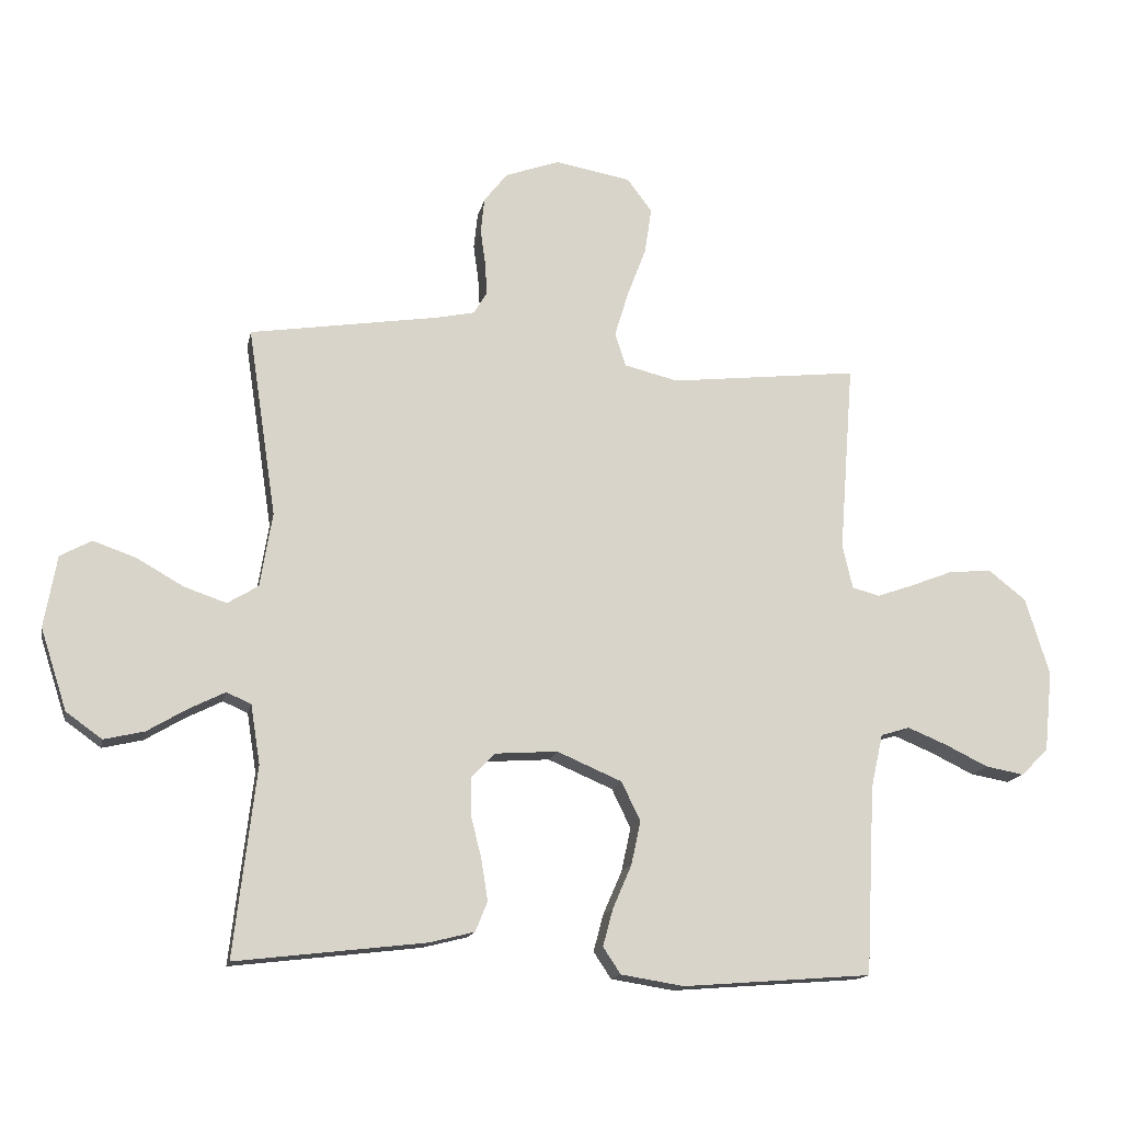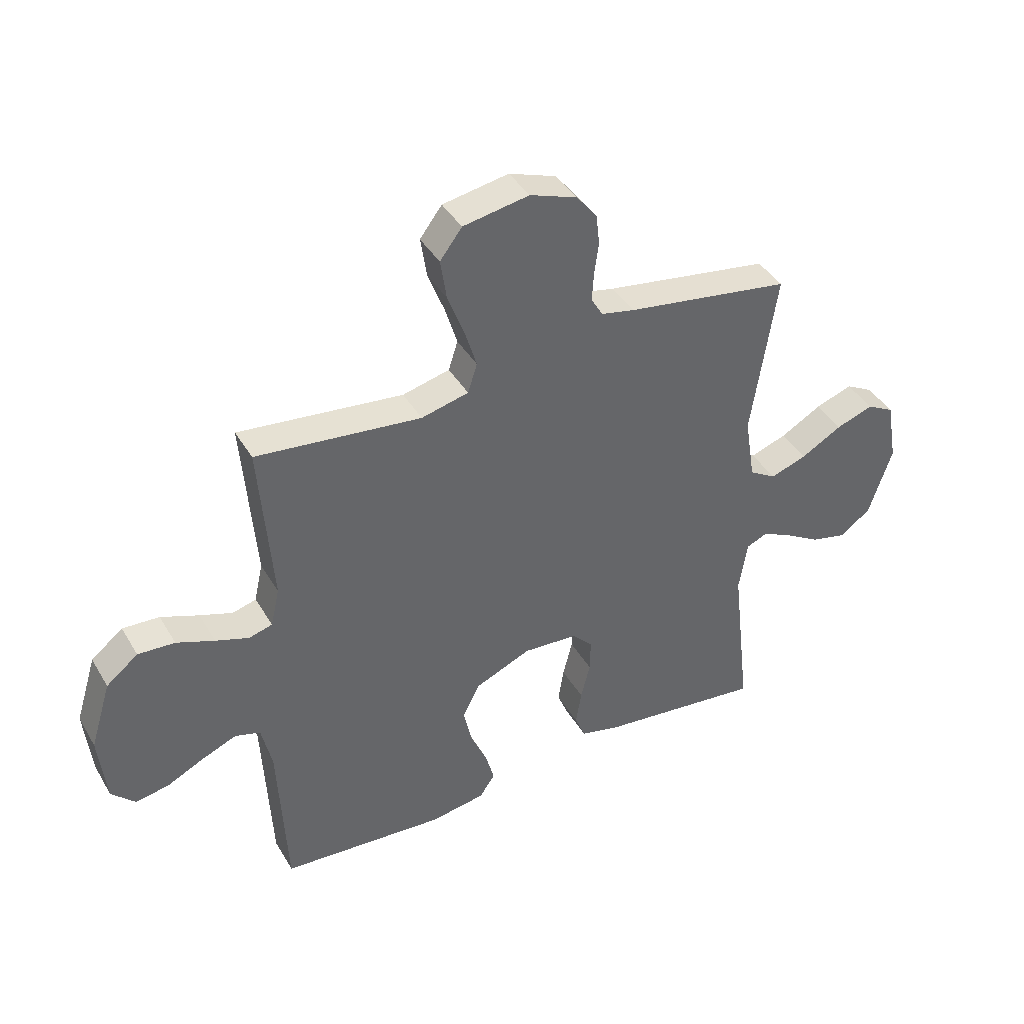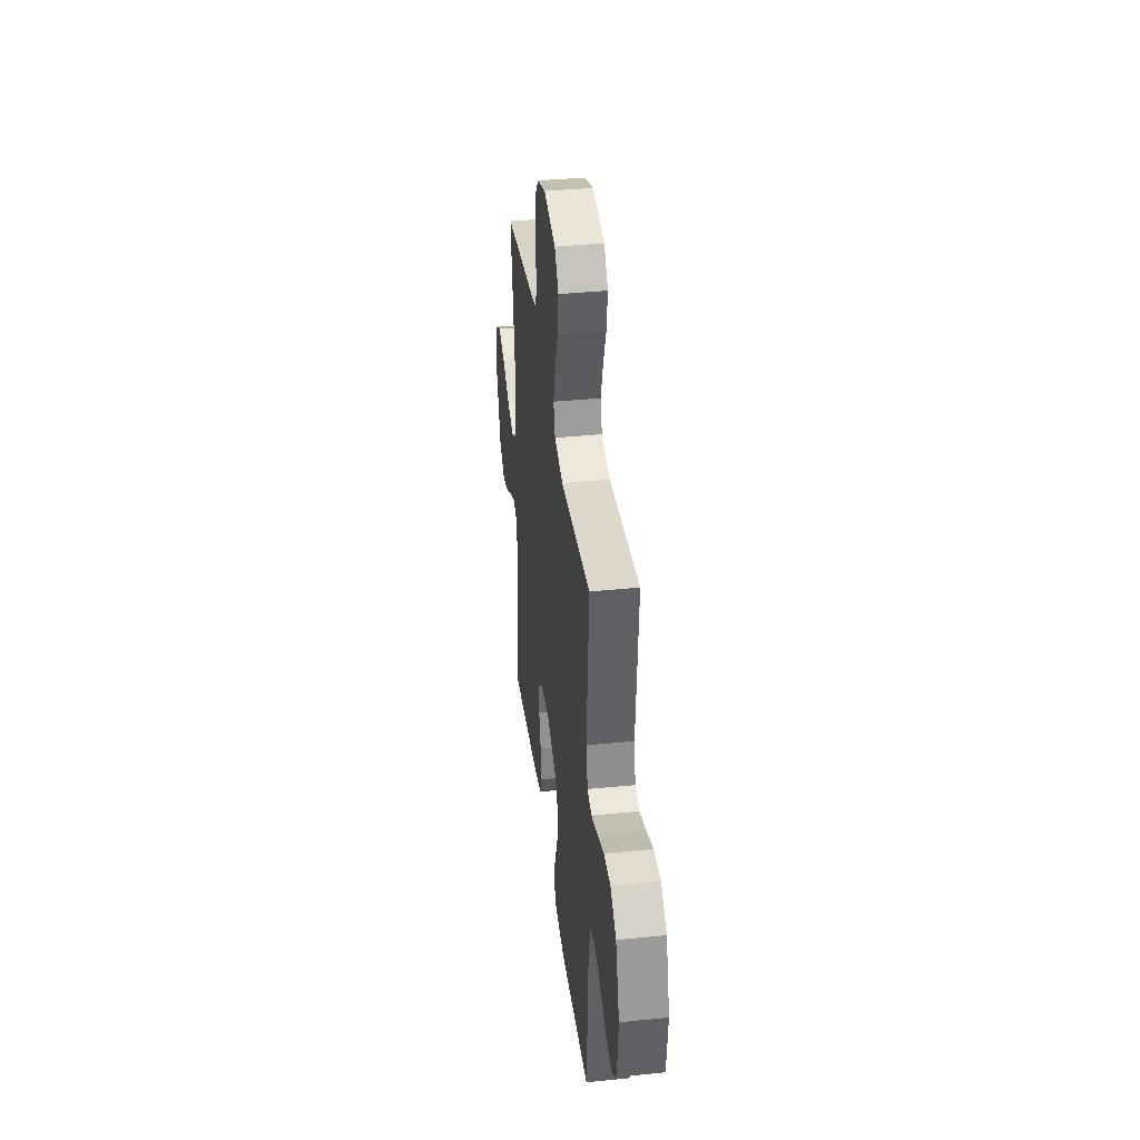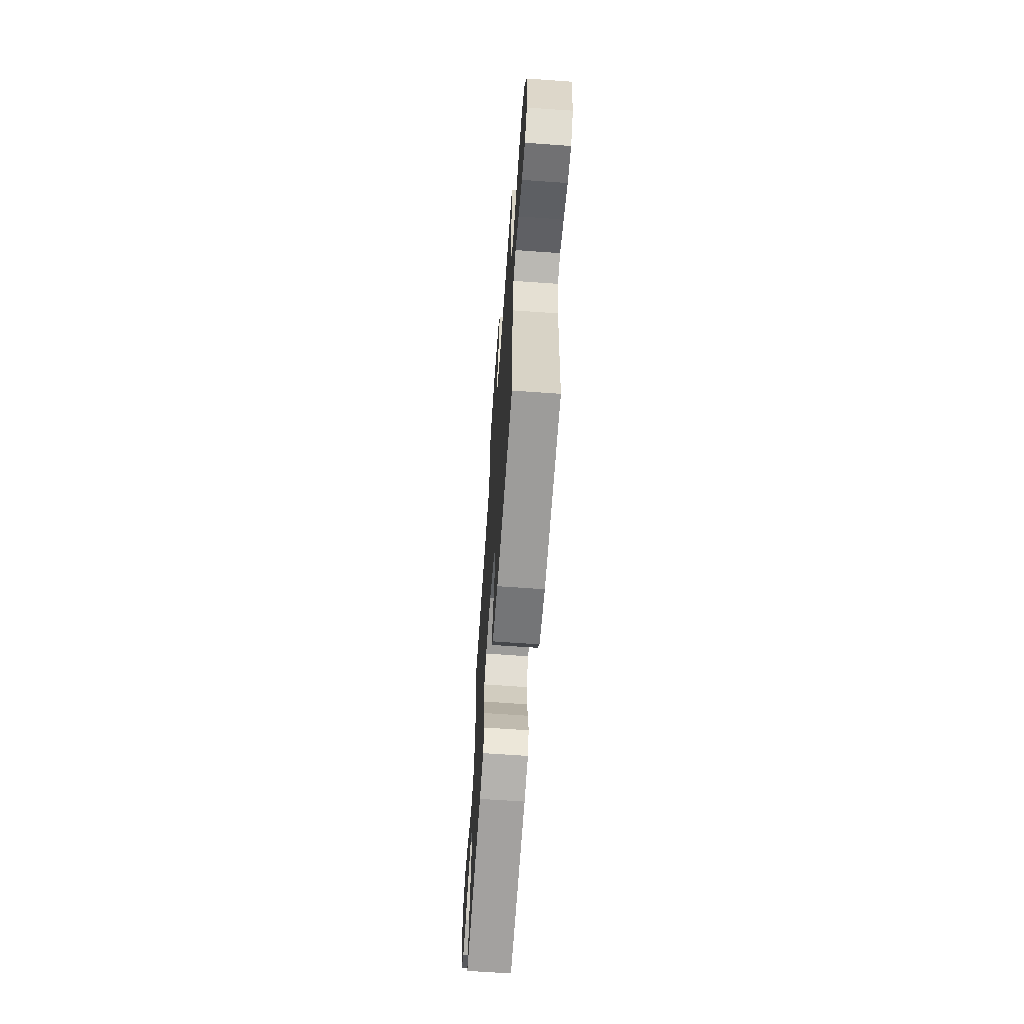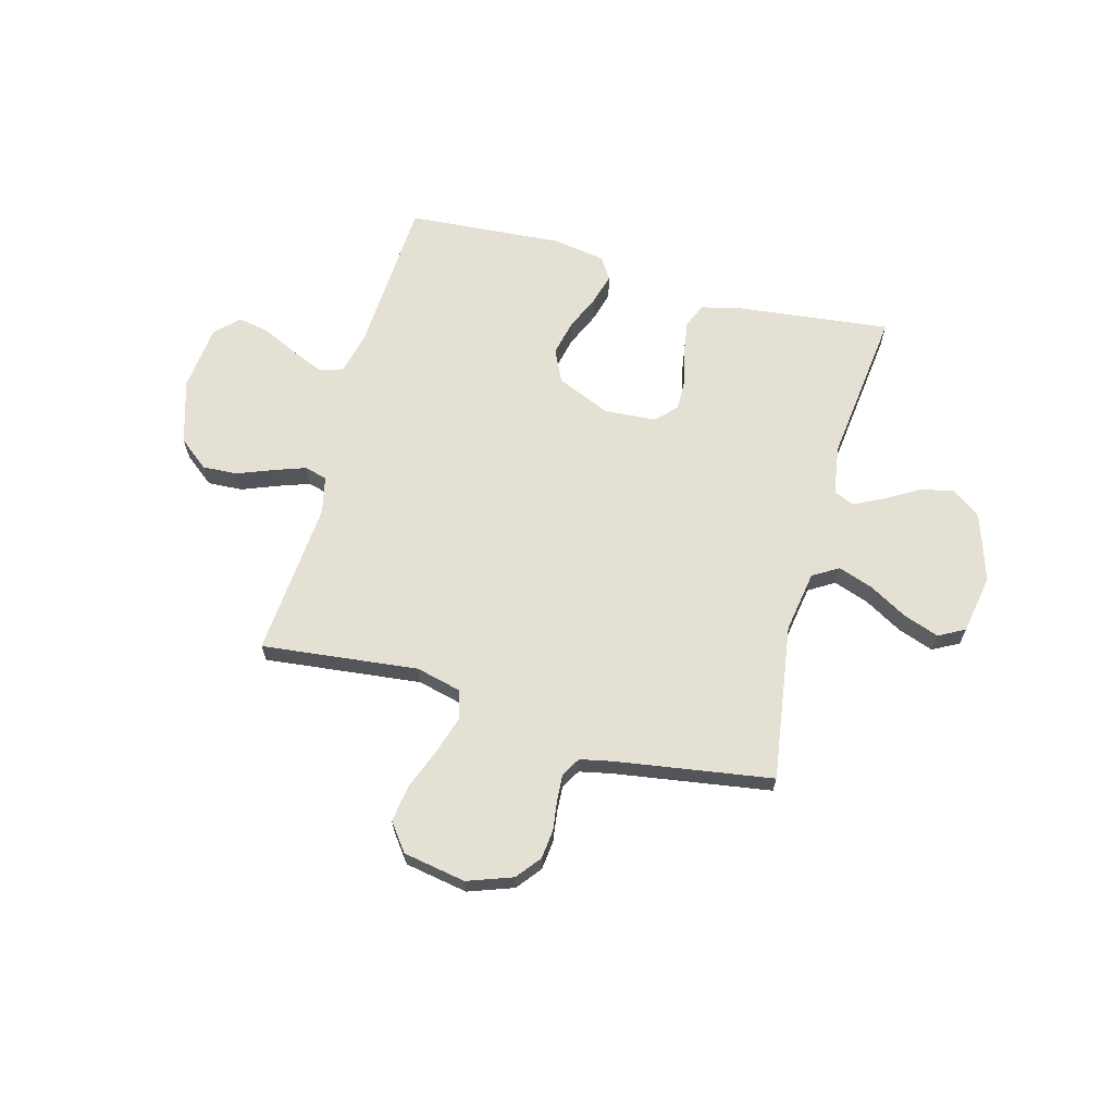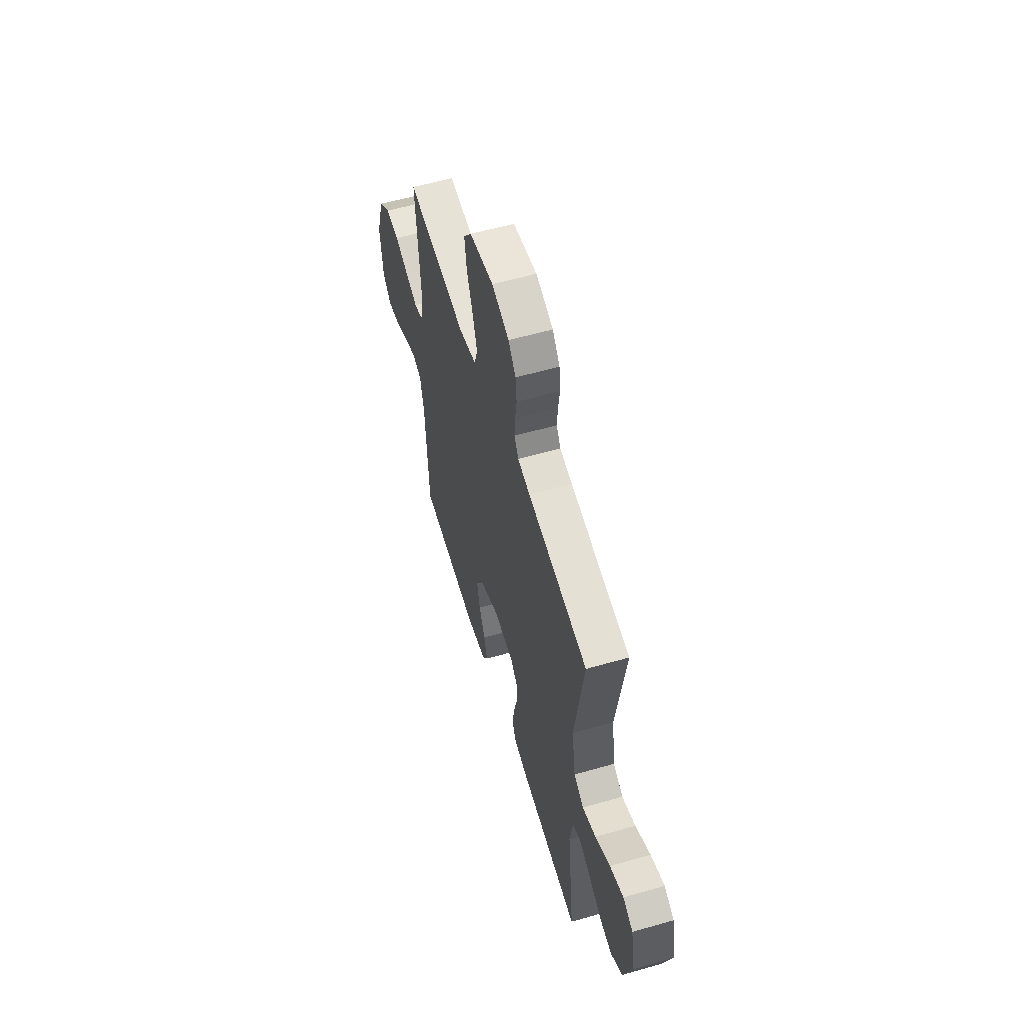
<metadata>
{"format":"obj","ext":"obj","renderer":"f3d","projection":"perspective","resolution":1024,"background":"white","views":[{"elev":-15.1,"azim":168.6,"up":"+Z"},{"elev":41.0,"azim":-28.2,"up":"+Z"},{"elev":37.9,"azim":-97.2,"up":"+Z"},{"elev":-65.6,"azim":-94.1,"up":"+Z"},{"elev":65.3,"azim":15.3,"up":"+Y"},{"elev":57.6,"azim":73.4,"up":"+Z"}]}
</metadata>
<code>
v -0.5 0.07 0.5
v -0.2 0.07 0.466
v -0.114 0.07 0.487
v -0.097 0.07 0.54
v -0.119 0.07 0.612
v -0.149 0.07 0.691
v -0.16 0.07 0.764
v -0.12 0.07 0.817
v 0 0.07 0.838
v 0.086 0.07 0.807
v 0.123 0.07 0.76
v 0.129 0.07 0.704
v 0.121 0.07 0.647
v 0.118 0.07 0.596
v 0.139 0.07 0.56
v 0.2 0.07 0.547
v 0.5 0.07 0.5
v 0.455 0.07 0.2
v 0.474 0.07 0.082
v 0.523 0.07 0.052
v 0.59 0.07 0.075
v 0.664 0.07 0.117
v 0.732 0.07 0.141
v 0.782 0.07 0.114
v 0.802 0.07 0
v 0.76 0.07 -0.129
v 0.703 0.07 -0.17
v 0.639 0.07 -0.155
v 0.575 0.07 -0.117
v 0.519 0.07 -0.089
v 0.48 0.07 -0.106
v 0.465 0.07 -0.2
v 0.5 0.07 -0.5
v 0.2 0.07 -0.465
v 0.128 0.07 -0.447
v 0.109 0.07 -0.4
v 0.119 0.07 -0.336
v 0.136 0.07 -0.268
v 0.137 0.07 -0.208
v 0.1 0.07 -0.169
v 0 0.07 -0.162
v -0.103 0.07 -0.206
v -0.133 0.07 -0.268
v -0.118 0.07 -0.337
v -0.088 0.07 -0.406
v -0.072 0.07 -0.465
v -0.1 0.07 -0.507
v -0.2 0.07 -0.523
v -0.5 0.07 -0.5
v -0.515 0.07 -0.2
v -0.534 0.07 -0.115
v -0.58 0.07 -0.101
v -0.643 0.07 -0.127
v -0.711 0.07 -0.16
v -0.772 0.07 -0.171
v -0.815 0.07 -0.128
v -0.828 0.07 0
v -0.79 0.07 0.123
v -0.732 0.07 0.169
v -0.665 0.07 0.165
v -0.596 0.07 0.138
v -0.536 0.07 0.117
v -0.493 0.07 0.129
v -0.477 0.07 0.2
v -0.5 0 0.5
v -0.2 0 0.466
v -0.114 0 0.487
v -0.097 0 0.54
v -0.119 0 0.612
v -0.149 0 0.691
v -0.16 0 0.764
v -0.12 0 0.817
v 0 0 0.838
v 0.086 0 0.807
v 0.123 0 0.76
v 0.129 0 0.704
v 0.121 0 0.647
v 0.118 0 0.596
v 0.139 0 0.56
v 0.2 0 0.547
v 0.5 0 0.5
v 0.455 0 0.2
v 0.474 0 0.082
v 0.523 0 0.052
v 0.59 0 0.075
v 0.664 0 0.117
v 0.732 0 0.141
v 0.782 0 0.114
v 0.802 0 0
v 0.76 0 -0.129
v 0.703 0 -0.17
v 0.639 0 -0.155
v 0.575 0 -0.117
v 0.519 0 -0.089
v 0.48 0 -0.106
v 0.465 0 -0.2
v 0.5 0 -0.5
v 0.2 0 -0.465
v 0.128 0 -0.447
v 0.109 0 -0.4
v 0.119 0 -0.336
v 0.136 0 -0.268
v 0.137 0 -0.208
v 0.1 0 -0.169
v 0 0 -0.162
v -0.103 0 -0.206
v -0.133 0 -0.268
v -0.118 0 -0.337
v -0.088 0 -0.406
v -0.072 0 -0.465
v -0.1 0 -0.507
v -0.2 0 -0.523
v -0.5 0 -0.5
v -0.515 0 -0.2
v -0.534 0 -0.115
v -0.58 0 -0.101
v -0.643 0 -0.127
v -0.711 0 -0.16
v -0.772 0 -0.171
v -0.815 0 -0.128
v -0.828 0 0
v -0.79 0 0.123
v -0.732 0 0.169
v -0.665 0 0.165
v -0.596 0 0.138
v -0.536 0 0.117
v -0.493 0 0.129
v -0.477 0 0.2
f 59 60 61
f 58 59 61
f 57 58 61
f 56 57 61
f 55 56 61
f 54 55 61
f 53 54 61
f 52 53 61 62
f 51 52 62 63
f 48 49 50
f 47 48 50
f 46 47 50
f 45 46 50
f 44 45 50
f 51 63 64
f 50 51 64
f 44 50 64
f 43 44 64
f 36 37 38
f 35 36 38
f 34 35 38
f 33 34 38
f 32 33 38
f 31 32 38 39
f 30 31 39 40
f 27 28 29
f 26 27 29
f 25 26 29
f 24 25 29
f 23 24 29
f 22 23 29
f 21 22 29
f 20 21 29 30
f 30 40 41
f 20 30 41
f 19 20 41
f 16 17 18
f 19 41 42
f 18 19 42
f 16 18 42
f 15 16 42
f 11 12 13
f 10 11 13
f 9 10 13
f 8 9 13
f 7 8 13
f 6 7 13
f 5 6 13
f 4 5 13 14
f 64 1 2
f 43 64 2
f 42 43 2
f 14 15 42
f 4 14 42
f 3 4 42
f 2 3 42
f 125 124 123
f 125 123 122
f 125 122 121
f 125 121 120
f 125 120 119
f 125 119 118
f 125 118 117
f 126 125 117 116
f 127 126 116 115
f 114 113 112
f 114 112 111
f 114 111 110
f 114 110 109
f 114 109 108
f 128 127 115
f 128 115 114
f 128 114 108
f 128 108 107
f 102 101 100
f 102 100 99
f 102 99 98
f 102 98 97
f 102 97 96
f 103 102 96 95
f 104 103 95 94
f 93 92 91
f 93 91 90
f 93 90 89
f 93 89 88
f 93 88 87
f 93 87 86
f 93 86 85
f 94 93 85 84
f 105 104 94
f 105 94 84
f 105 84 83
f 82 81 80
f 106 105 83
f 106 83 82
f 106 82 80
f 106 80 79
f 77 76 75
f 77 75 74
f 77 74 73
f 77 73 72
f 77 72 71
f 77 71 70
f 77 70 69
f 78 77 69 68
f 66 65 128
f 66 128 107
f 66 107 106
f 106 79 78
f 106 78 68
f 106 68 67
f 106 67 66
f 1 65 66 2
f 2 66 67 3
f 3 67 68 4
f 4 68 69 5
f 5 69 70 6
f 6 70 71 7
f 7 71 72 8
f 8 72 73 9
f 9 73 74 10
f 10 74 75 11
f 11 75 76 12
f 12 76 77 13
f 13 77 78 14
f 14 78 79 15
f 15 79 80 16
f 16 80 81 17
f 17 81 82 18
f 18 82 83 19
f 19 83 84 20
f 20 84 85 21
f 21 85 86 22
f 22 86 87 23
f 23 87 88 24
f 24 88 89 25
f 25 89 90 26
f 26 90 91 27
f 27 91 92 28
f 28 92 93 29
f 29 93 94 30
f 30 94 95 31
f 31 95 96 32
f 32 96 97 33
f 33 97 98 34
f 34 98 99 35
f 35 99 100 36
f 36 100 101 37
f 37 101 102 38
f 38 102 103 39
f 39 103 104 40
f 40 104 105 41
f 41 105 106 42
f 42 106 107 43
f 43 107 108 44
f 44 108 109 45
f 45 109 110 46
f 46 110 111 47
f 47 111 112 48
f 48 112 113 49
f 49 113 114 50
f 50 114 115 51
f 51 115 116 52
f 52 116 117 53
f 53 117 118 54
f 54 118 119 55
f 55 119 120 56
f 56 120 121 57
f 57 121 122 58
f 58 122 123 59
f 59 123 124 60
f 60 124 125 61
f 61 125 126 62
f 62 126 127 63
f 63 127 128 64
f 64 128 65 1

</code>
